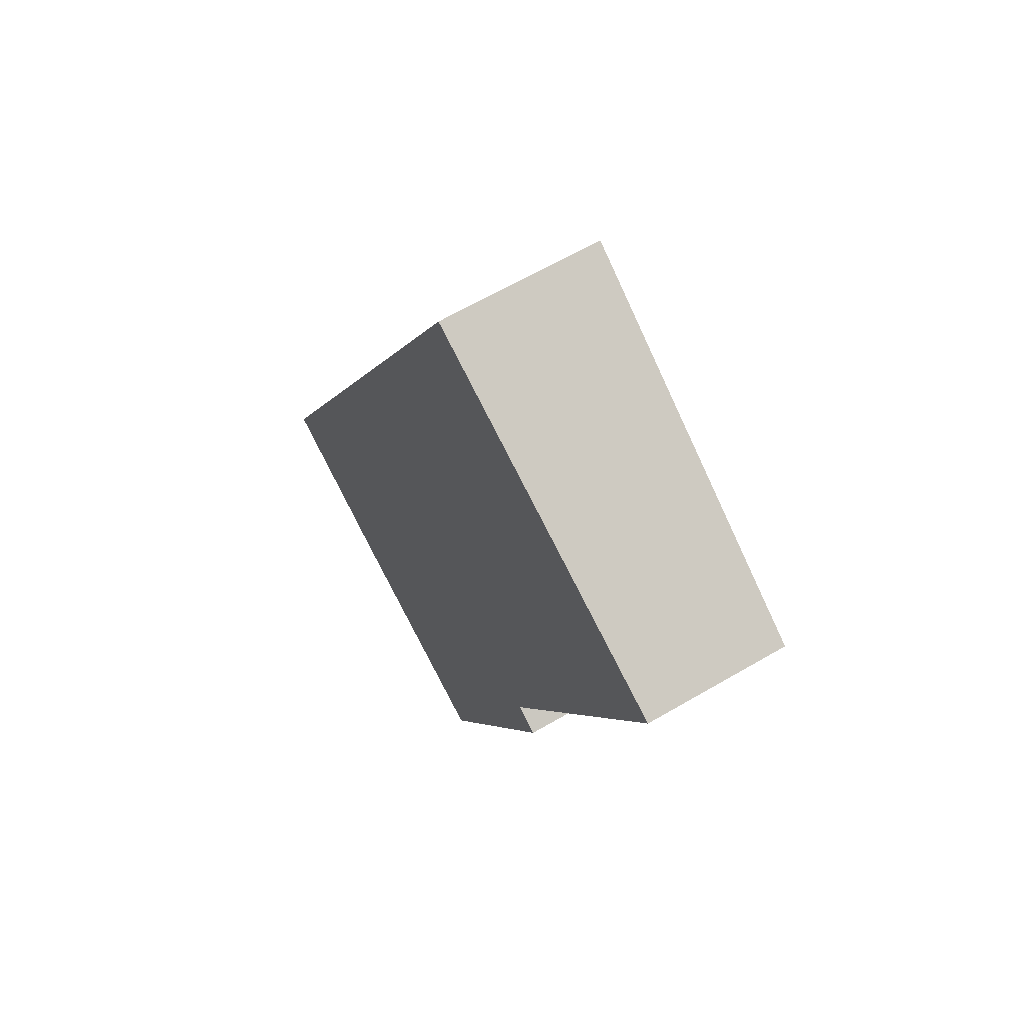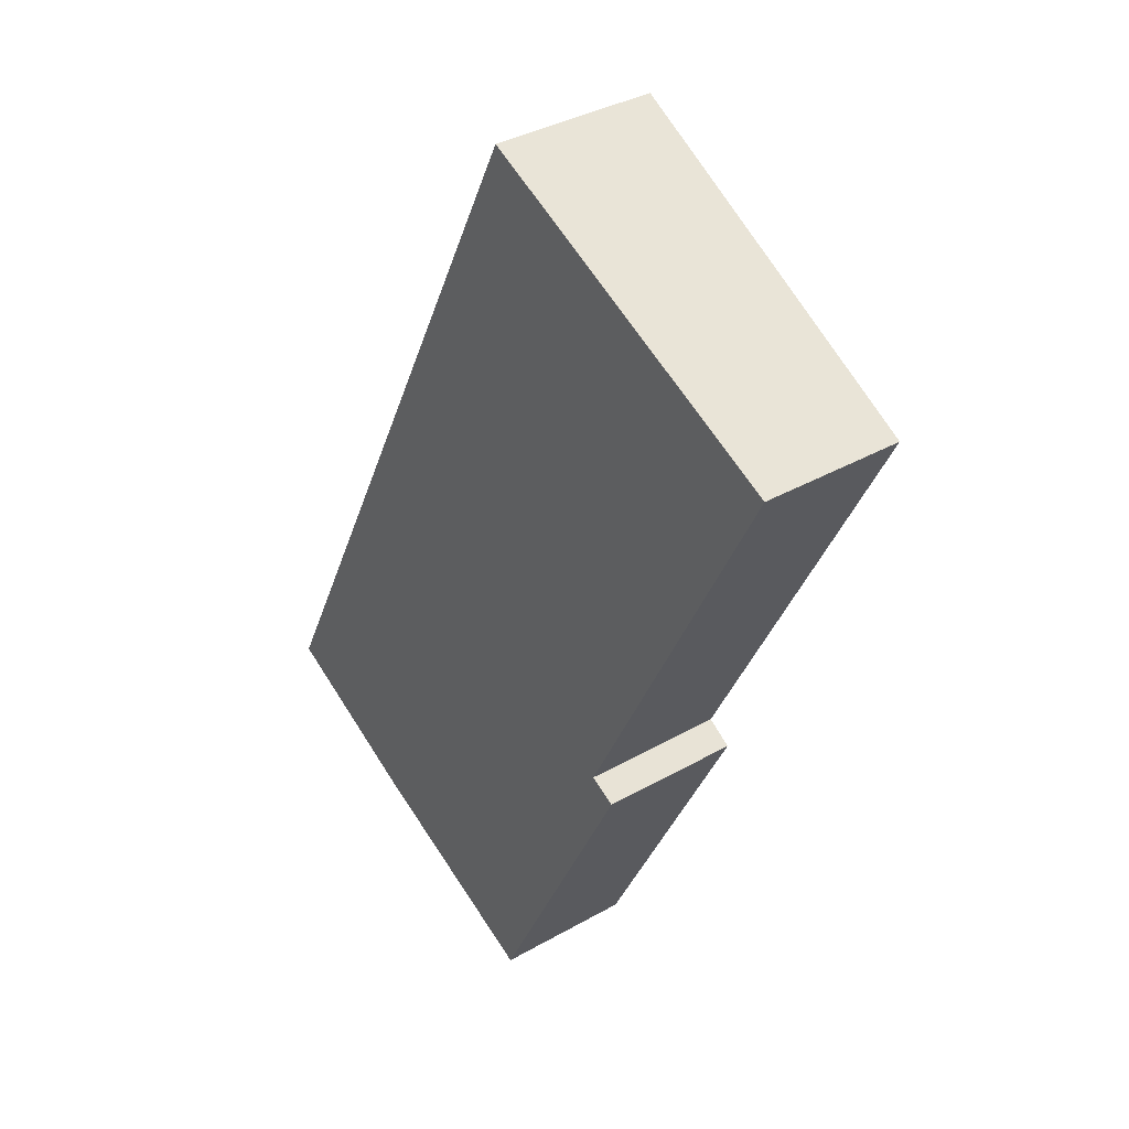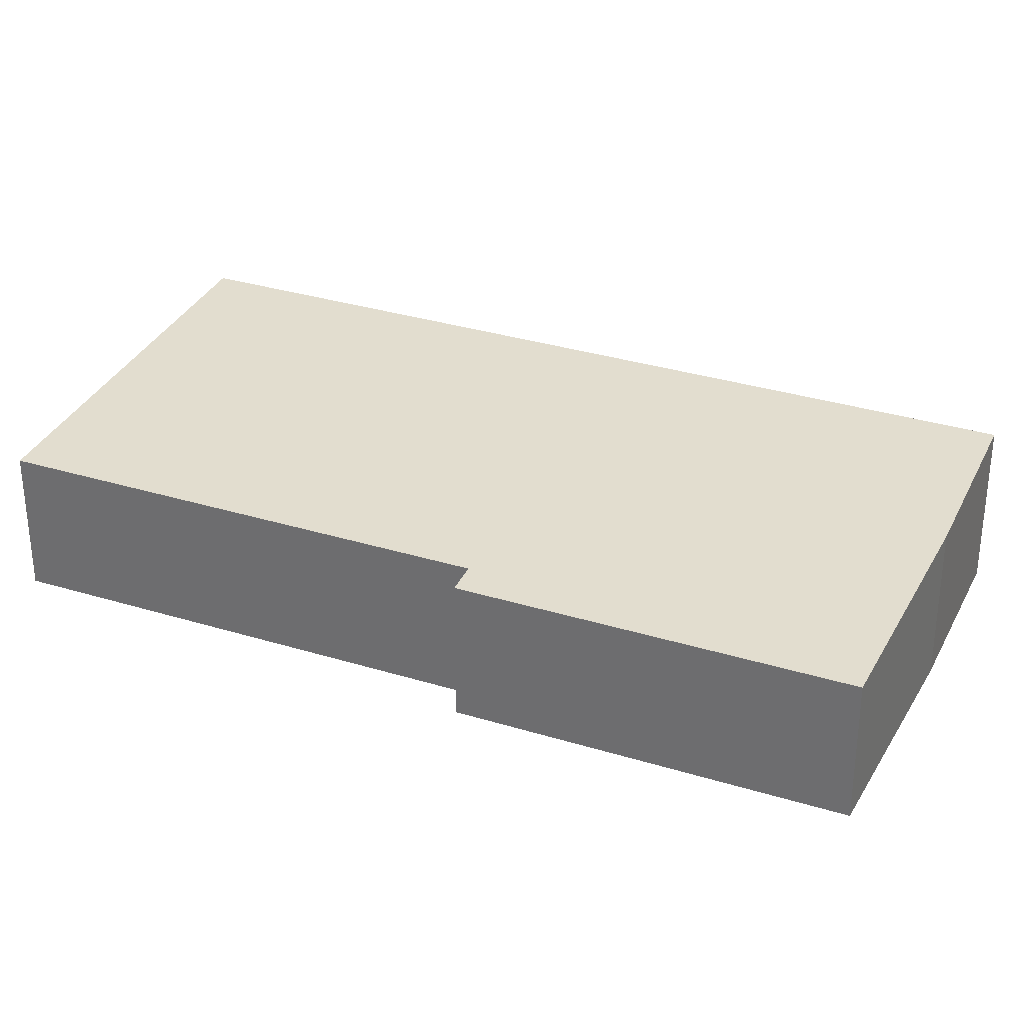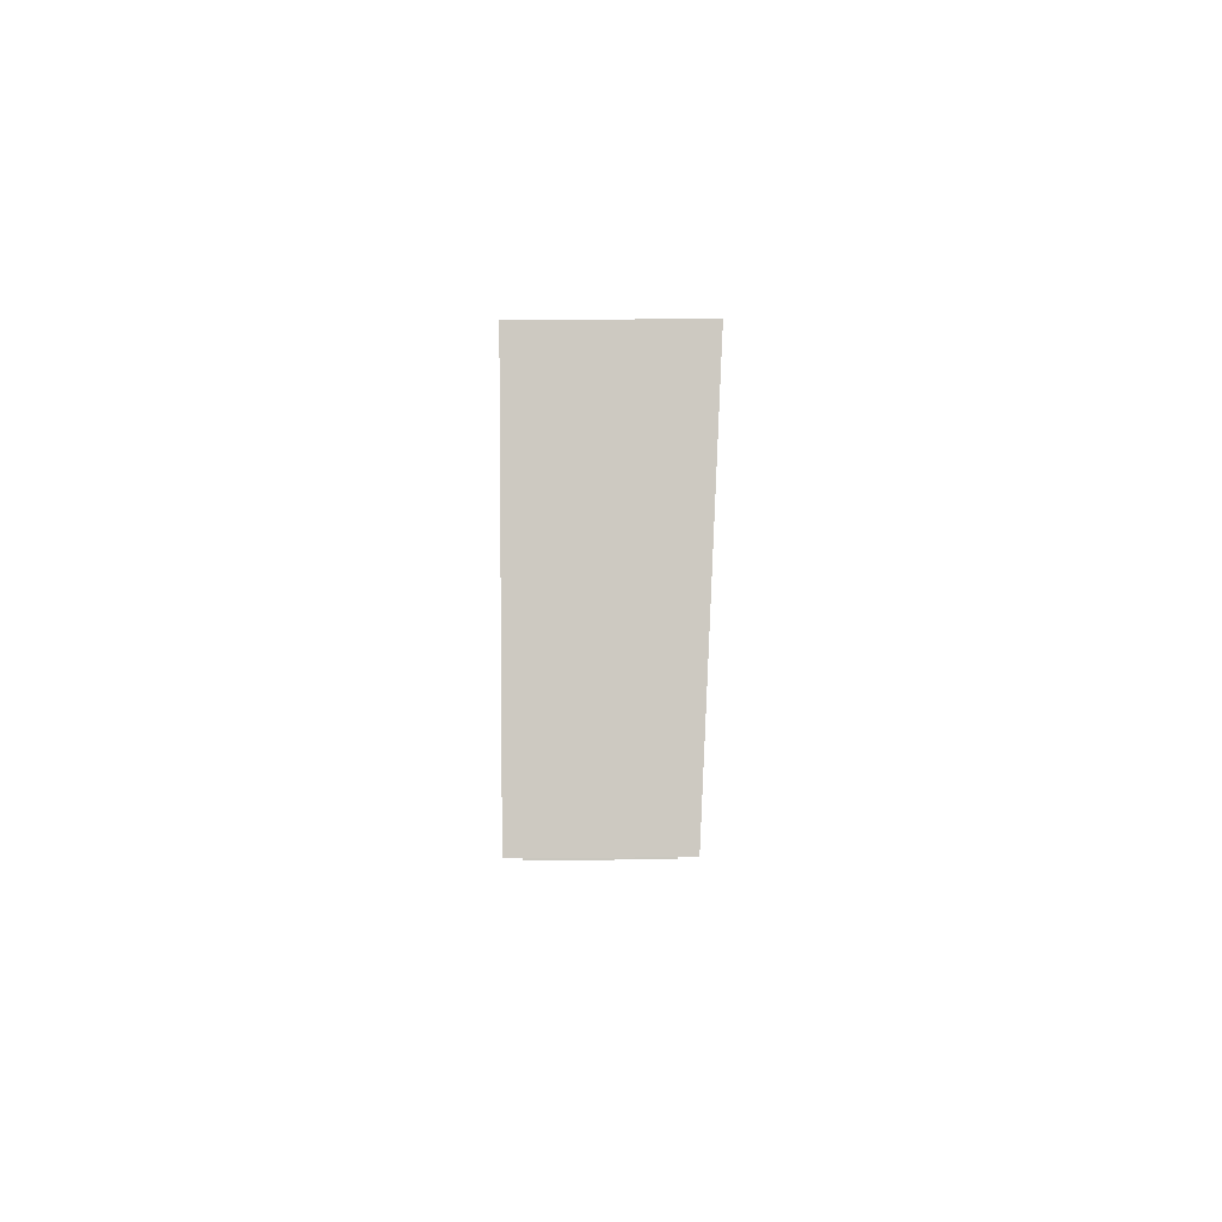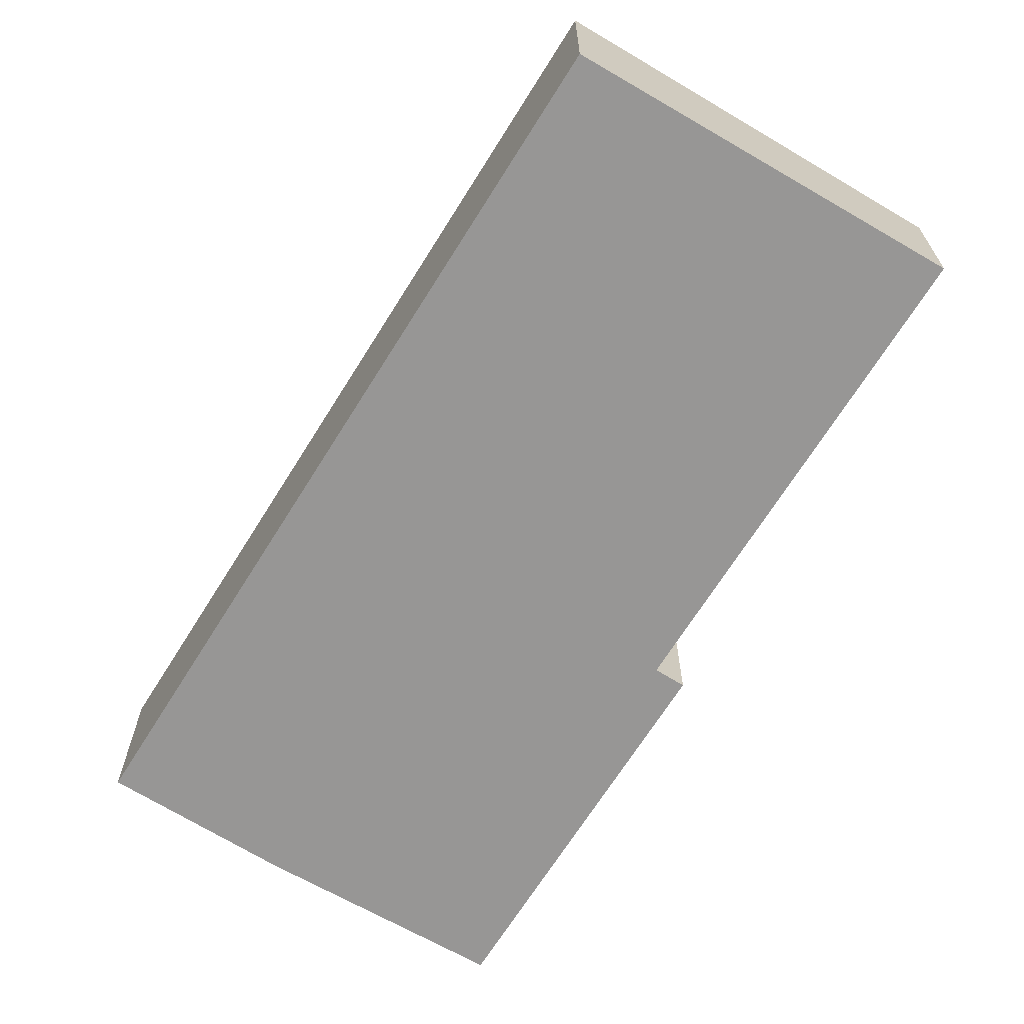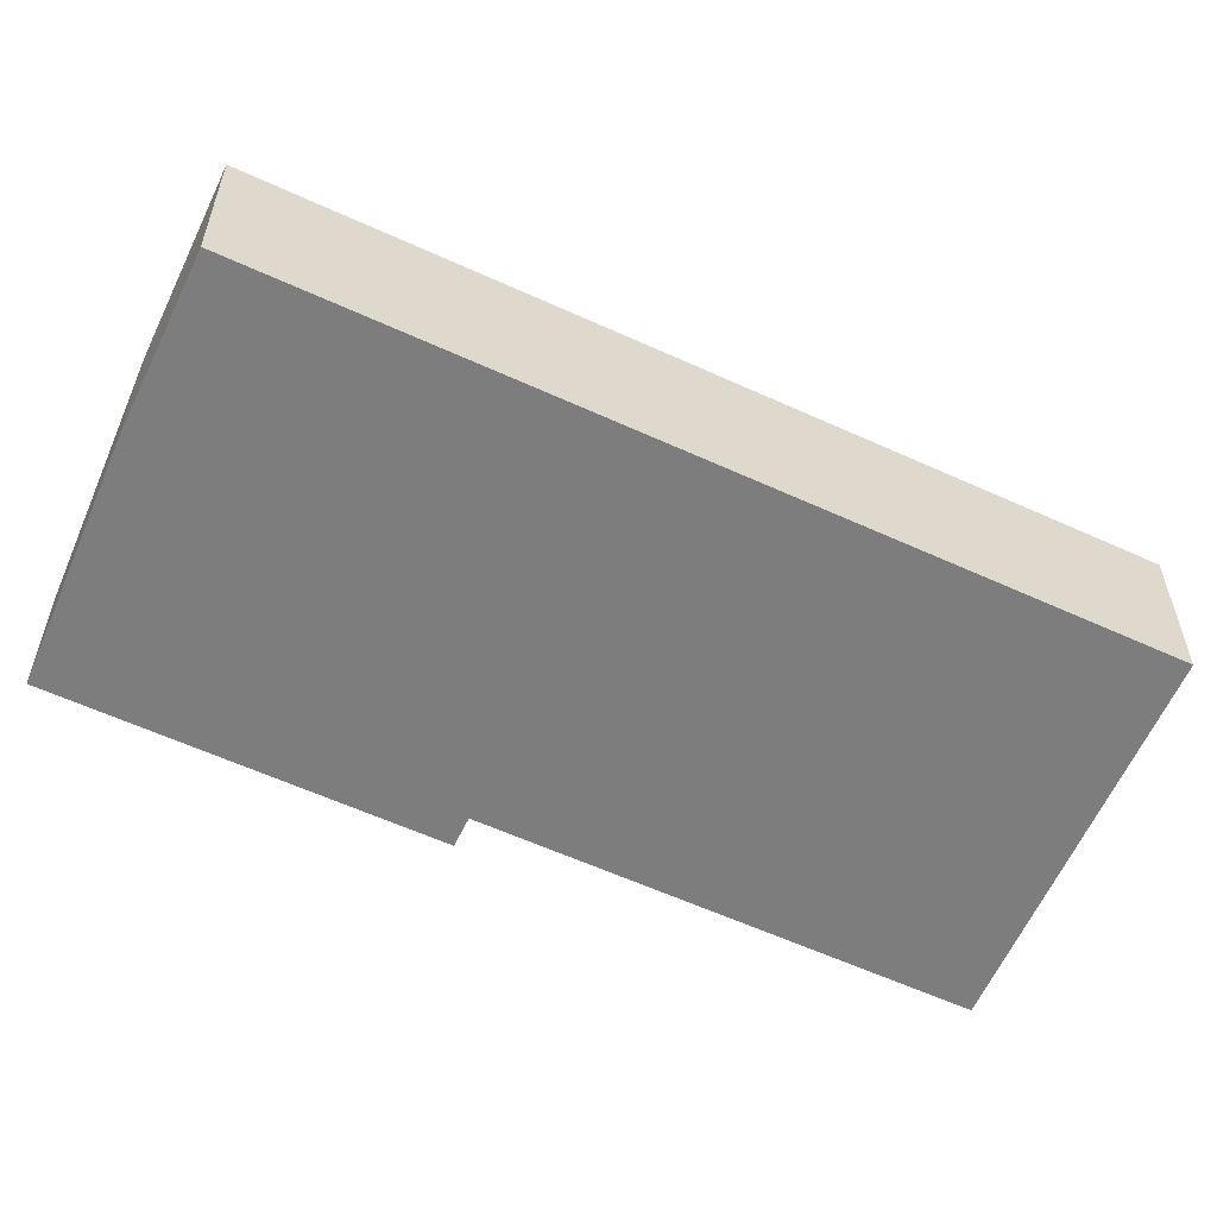
<metadata>
{"format":"obj","ext":"obj","renderer":"f3d","projection":"perspective","resolution":1024,"background":"white","views":[{"elev":63.6,"azim":59.4,"up":"+Z"},{"elev":36.2,"azim":53.3,"up":"+Z"},{"elev":32.4,"azim":139.6,"up":"+Y"},{"elev":61.8,"azim":89.5,"up":"+Z"},{"elev":-68.0,"azim":-5.6,"up":"+Y"},{"elev":-59.2,"azim":-88.9,"up":"+Y"}]}
</metadata>
<code>
v  12.68 2.444 10.47
v  0 2.805 1.718e-16
v  6.577 2.805 13.29
v  12.67 2.444 10.46
v  8.998 2.444 3.04
v  9.481 2.415 2.801
v  6.577 2.415 -3.066
v  2.814 2.636 -1.393
v  12.67 -6.405e-16 10.46
v  8.998 -1.861e-16 3.04
v  9.481 -1.715e-16 2.801
v  6.577 1.877e-16 -3.066
v  6.577 -8.136e-16 13.29
v  12.68 -6.413e-16 10.47
v  2.814 8.53e-17 -1.393
v  0 0 0
g defaultobject
f 1 2 3
f 2 1 4
f 2 4 5
f 2 5 6
f 2 6 7
f 2 7 8
f 9 5 4
f 5 9 10
f 11 7 6
f 7 11 12
f 10 6 5
f 6 10 11
f 13 1 3
f 1 13 14
f 7 15 8
f 15 7 12
f 8 16 2
f 16 8 15
f 16 3 2
f 3 16 13
f 11 15 12
f 15 11 16
f 16 11 10
f 16 10 13
f 13 10 9
f 13 9 14

</code>
